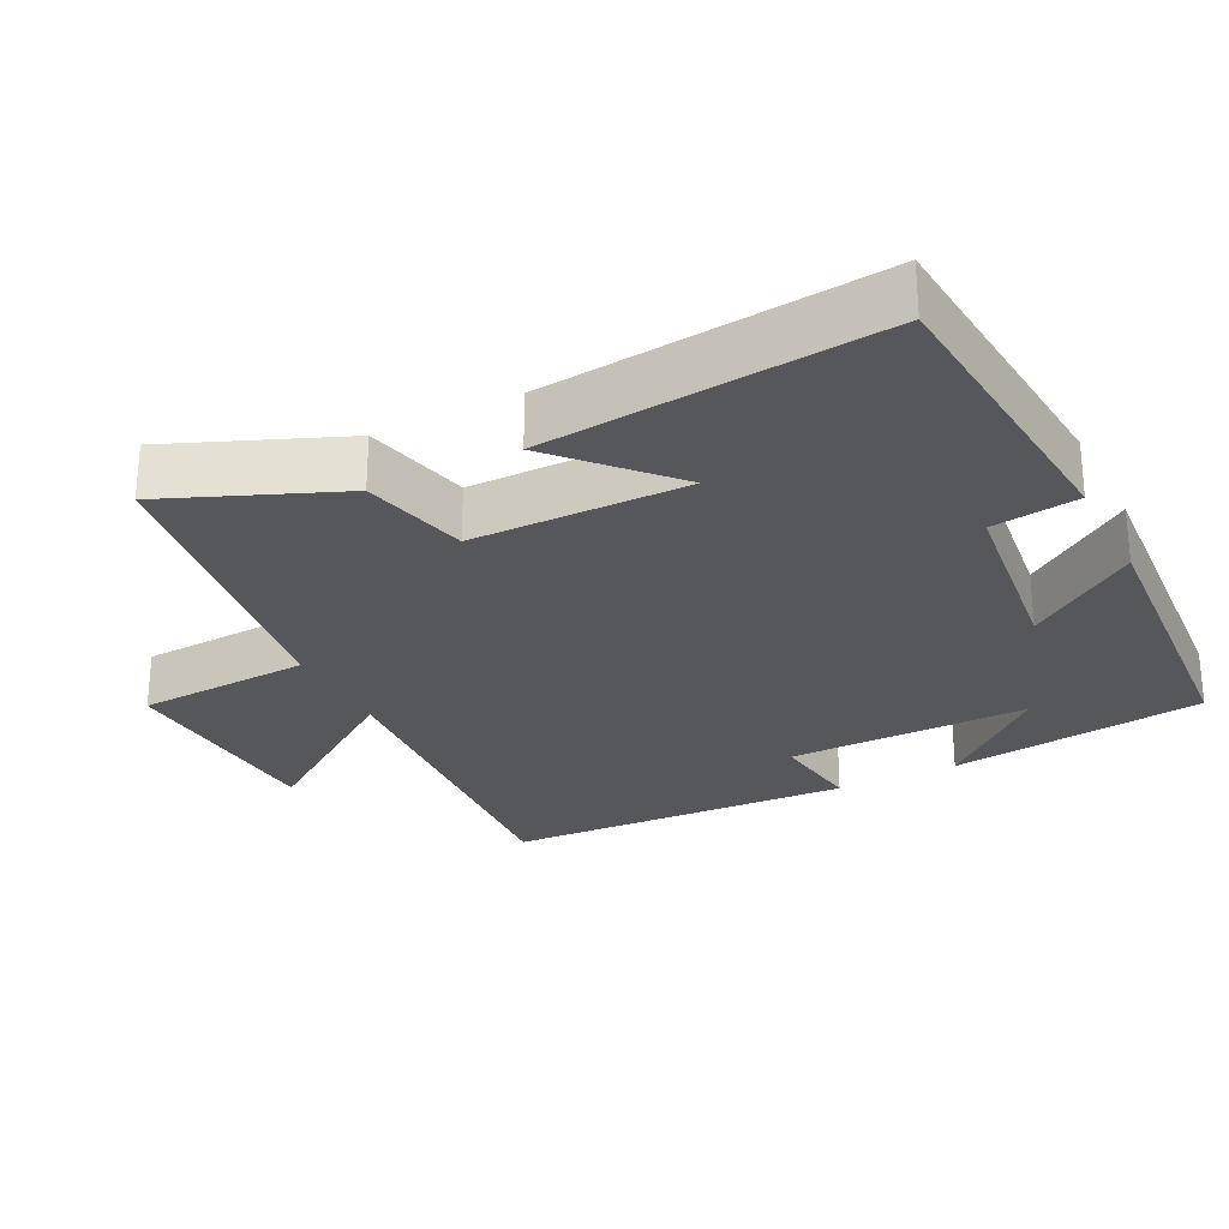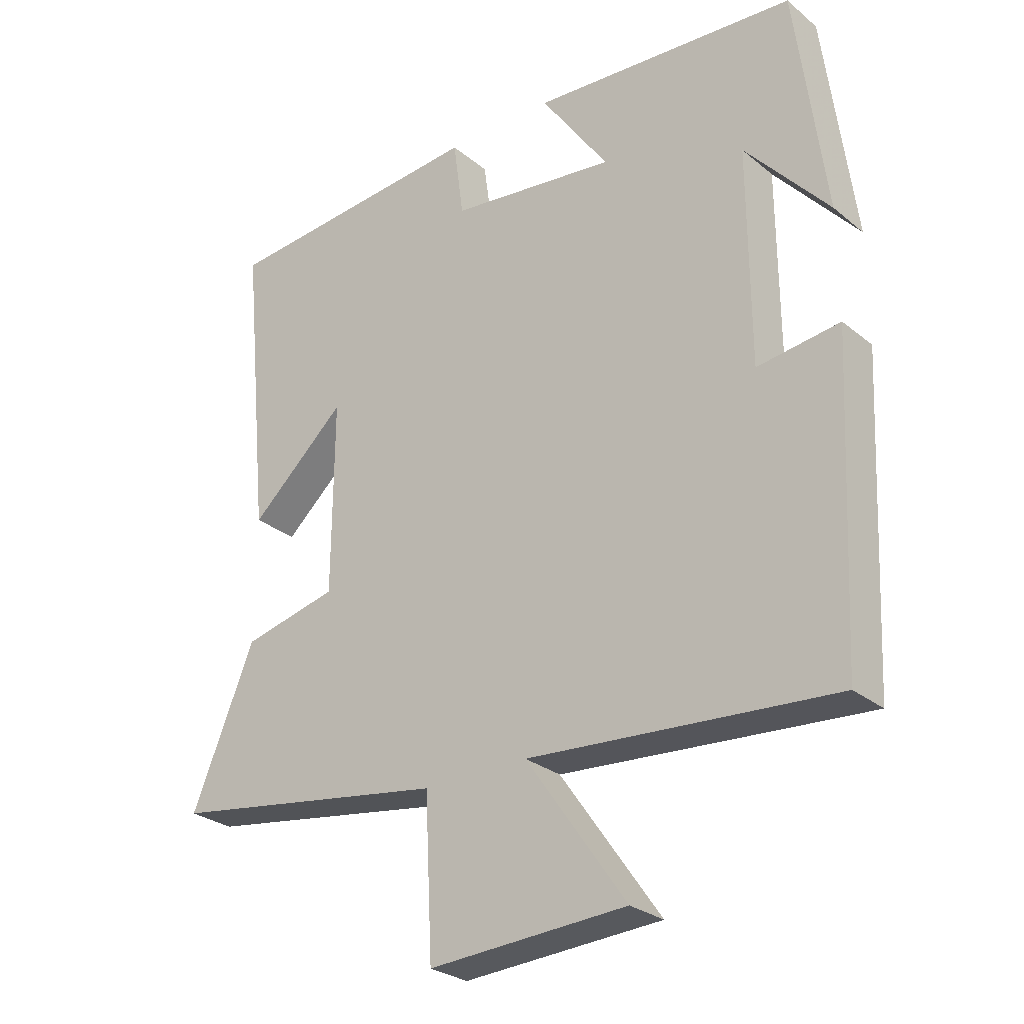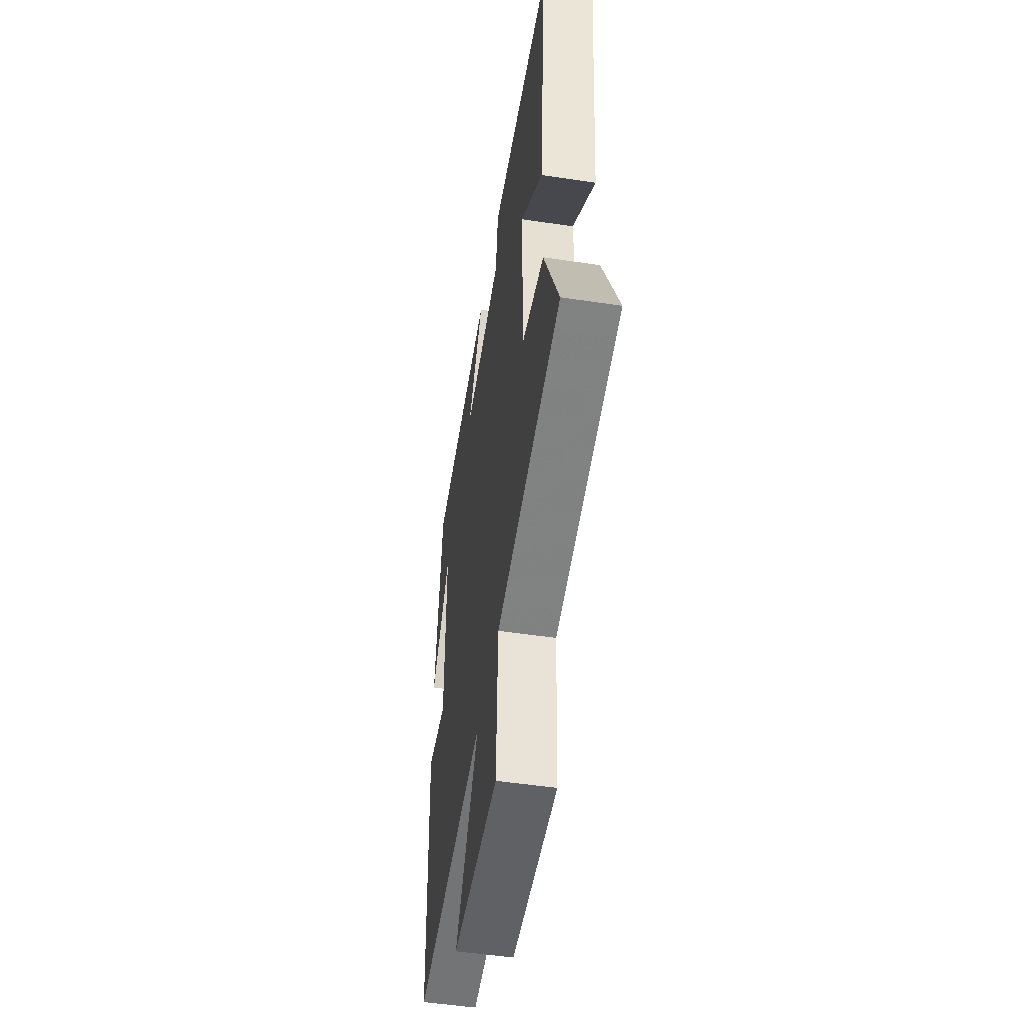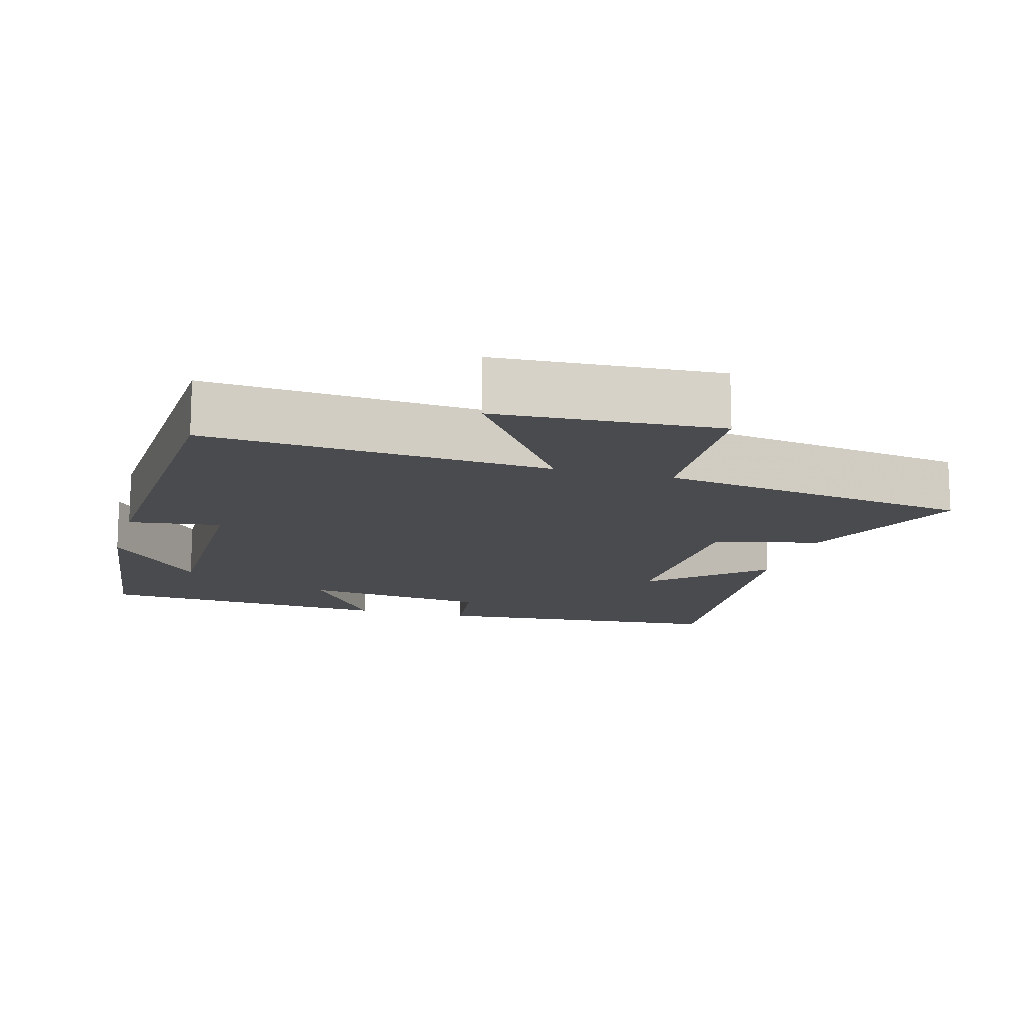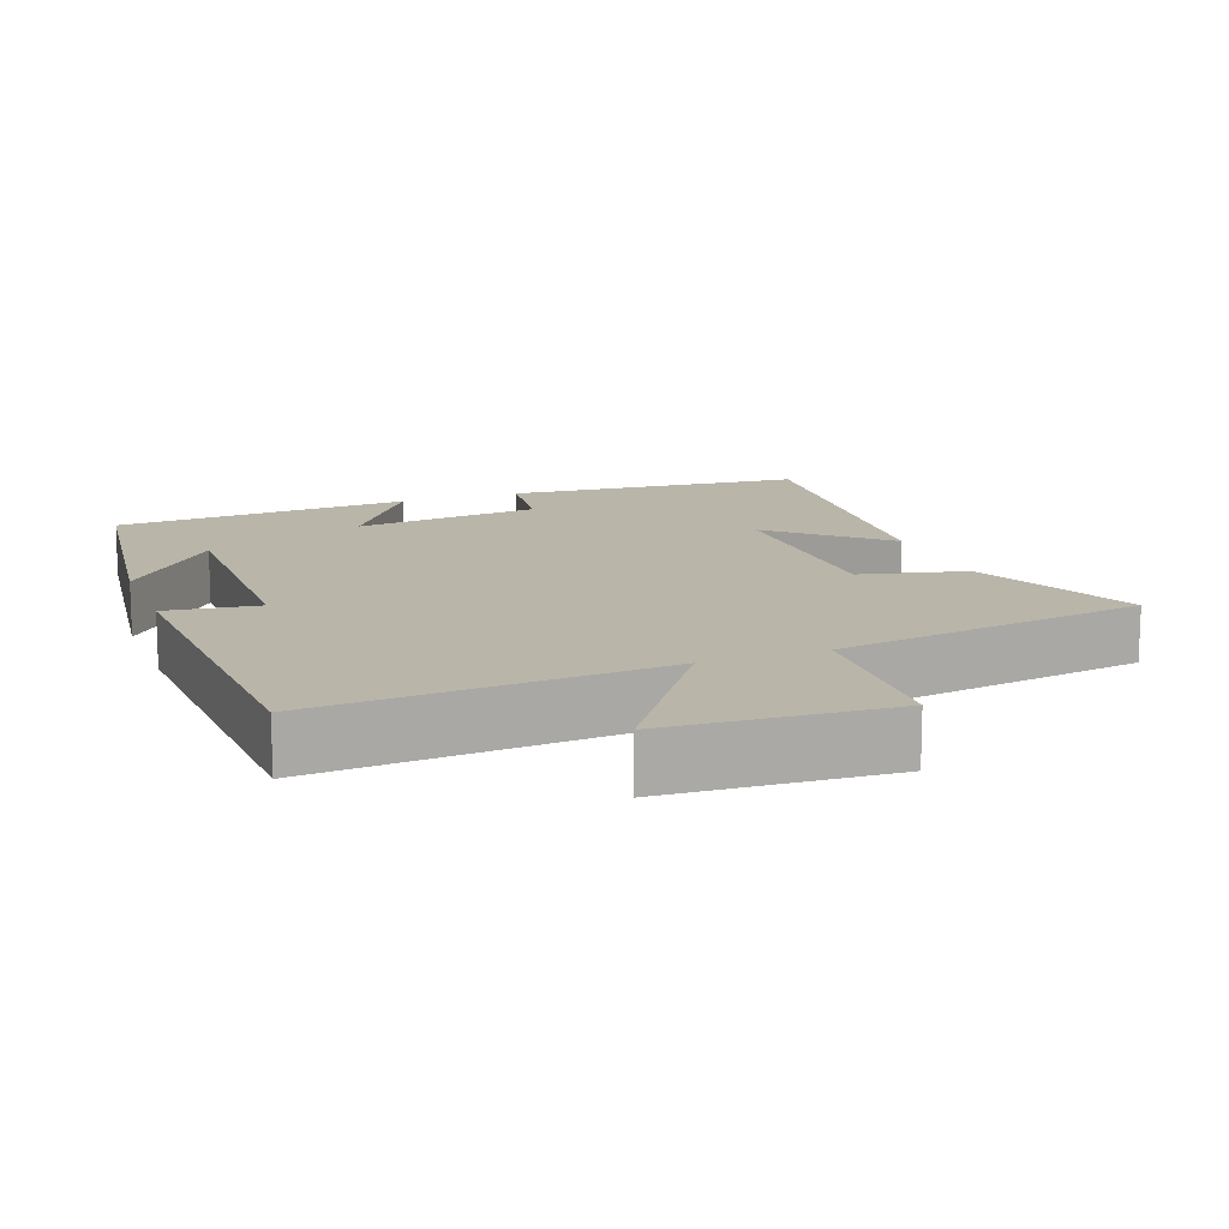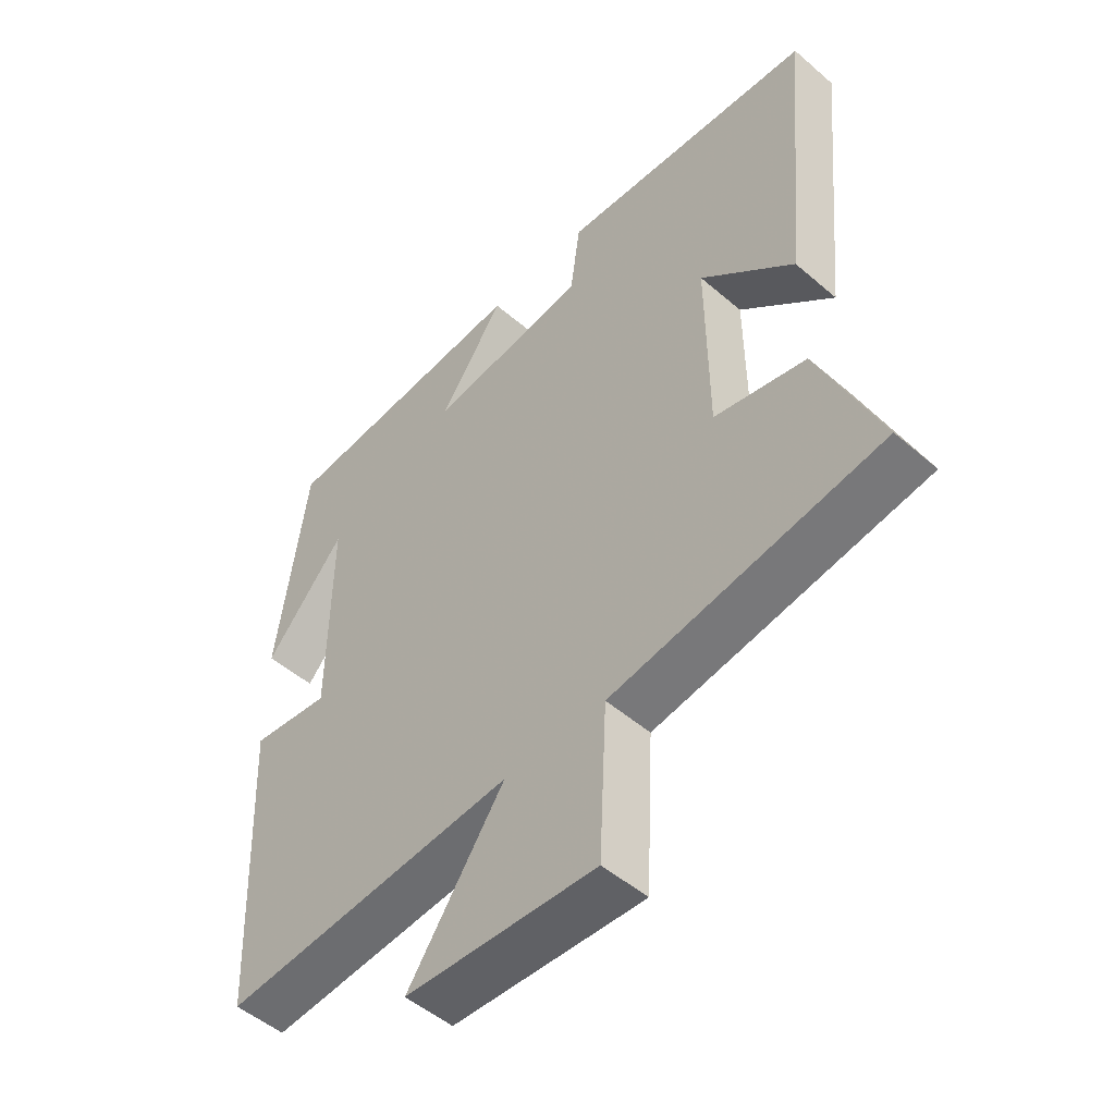
<metadata>
{"format":"obj","ext":"obj","renderer":"f3d","projection":"perspective","resolution":1024,"background":"white","views":[{"elev":-26.9,"azim":-63.1,"up":"+Y"},{"elev":-27.5,"azim":39.1,"up":"+Z"},{"elev":-51.8,"azim":-99.2,"up":"+Z"},{"elev":-13.7,"azim":164.3,"up":"+Y"},{"elev":13.4,"azim":159.4,"up":"+Y"},{"elev":-50.7,"azim":-133.2,"up":"+Z"}]}
</metadata>
<code>
v 0.454 0.07 0.471
v 0.5 0.07 0.116
v 0.37 0.07 0.265
v 0.372 0.07 -0.069
v 0.5 0.07 -0.052
v 0.477 0.07 -0.535
v 0.001 0.07 -0.5
v 0.157 0.07 -0.723
v -0.151 0.07 -0.741
v -0.163 0.07 -0.5
v -0.598 0.07 -0.433
v -0.5 0.07 -0.196
v -0.352 0.07 -0.161
v -0.35 0.07 0.137
v -0.5 0.07 0
v -0.545 0.07 0.465
v -0.13 0.07 0.5
v -0.114 0.07 0.38
v 0.146 0.07 0.348
v 0.04 0.07 0.5
v 0.454 0 0.471
v 0.5 0 0.116
v 0.37 0 0.265
v 0.372 0 -0.069
v 0.5 0 -0.052
v 0.477 0 -0.535
v 0.001 0 -0.5
v 0.157 0 -0.723
v -0.151 0 -0.741
v -0.163 0 -0.5
v -0.598 0 -0.433
v -0.5 0 -0.196
v -0.352 0 -0.161
v -0.35 0 0.137
v -0.5 0 0
v -0.545 0 0.465
v -0.13 0 0.5
v -0.114 0 0.38
v 0.146 0 0.348
v 0.04 0 0.5
f 19 20 1
f 15 16 17 18
f 14 15 18
f 13 14 18 19
f 10 11 12 13
f 10 13 19 1
f 7 8 9 10
f 4 5 6 7
f 3 4 7 10
f 1 2 3
f 1 3 10
f 21 40 39
f 38 37 36 35
f 38 35 34
f 39 38 34 33
f 33 32 31 30
f 21 39 33 30
f 30 29 28 27
f 27 26 25 24
f 30 27 24 23
f 23 22 21
f 30 23 21
f 1 21 22 2
f 2 22 23 3
f 3 23 24 4
f 4 24 25 5
f 5 25 26 6
f 6 26 27 7
f 7 27 28 8
f 8 28 29 9
f 9 29 30 10
f 10 30 31 11
f 11 31 32 12
f 12 32 33 13
f 13 33 34 14
f 14 34 35 15
f 15 35 36 16
f 16 36 37 17
f 17 37 38 18
f 18 38 39 19
f 19 39 40 20
f 20 40 21 1

</code>
